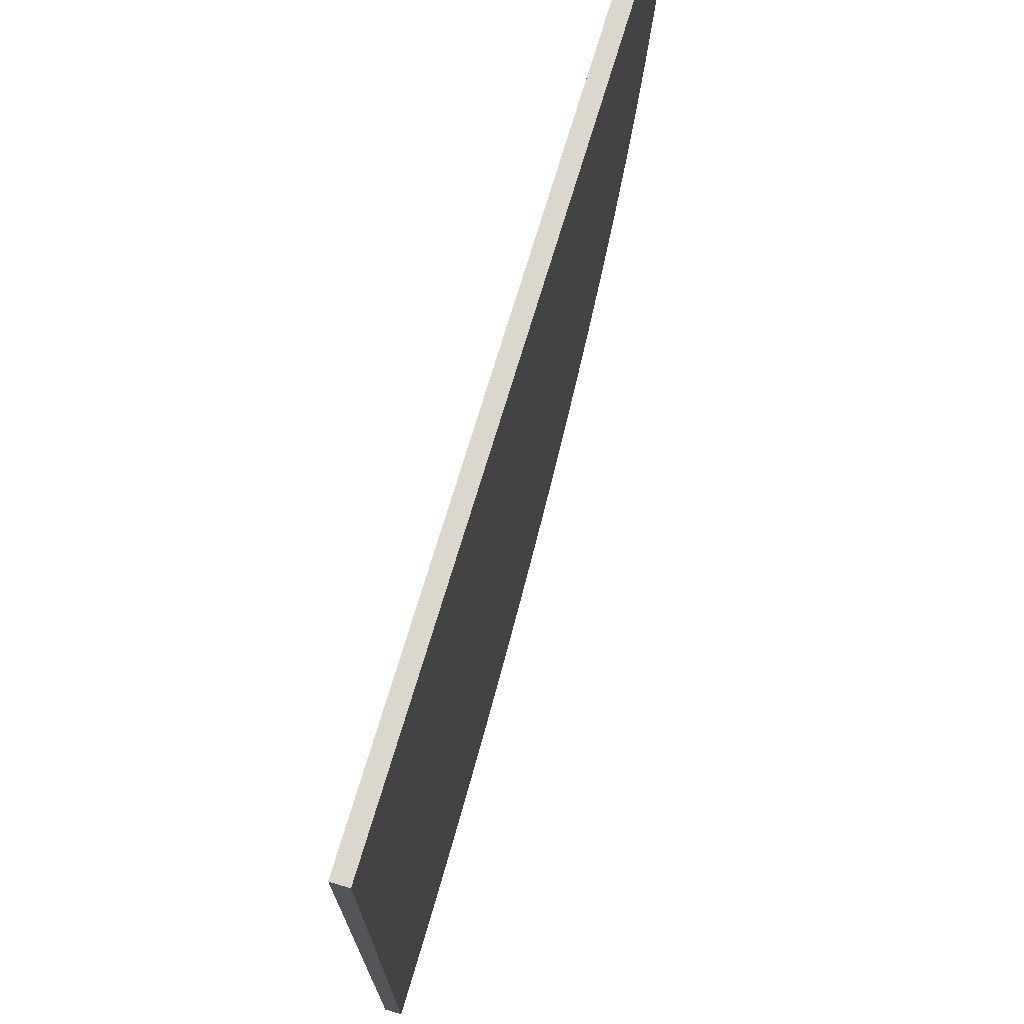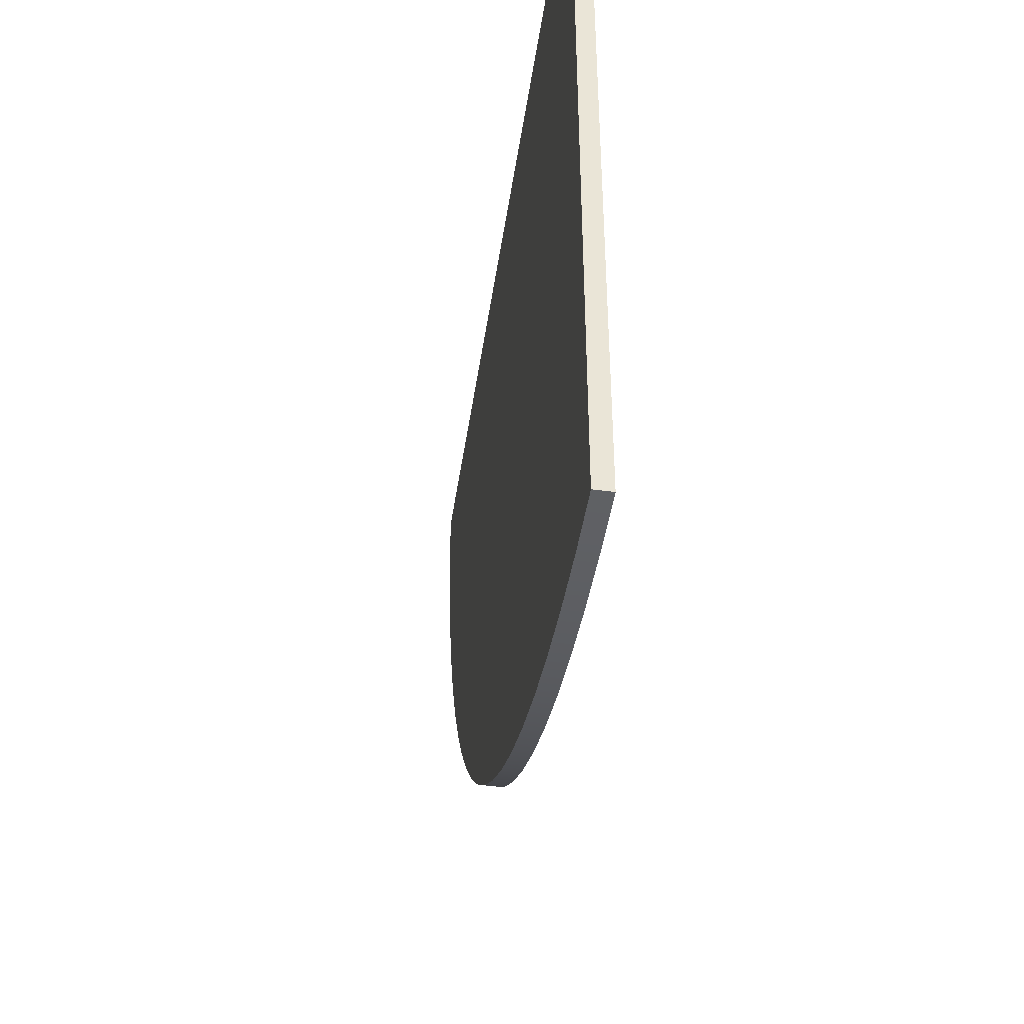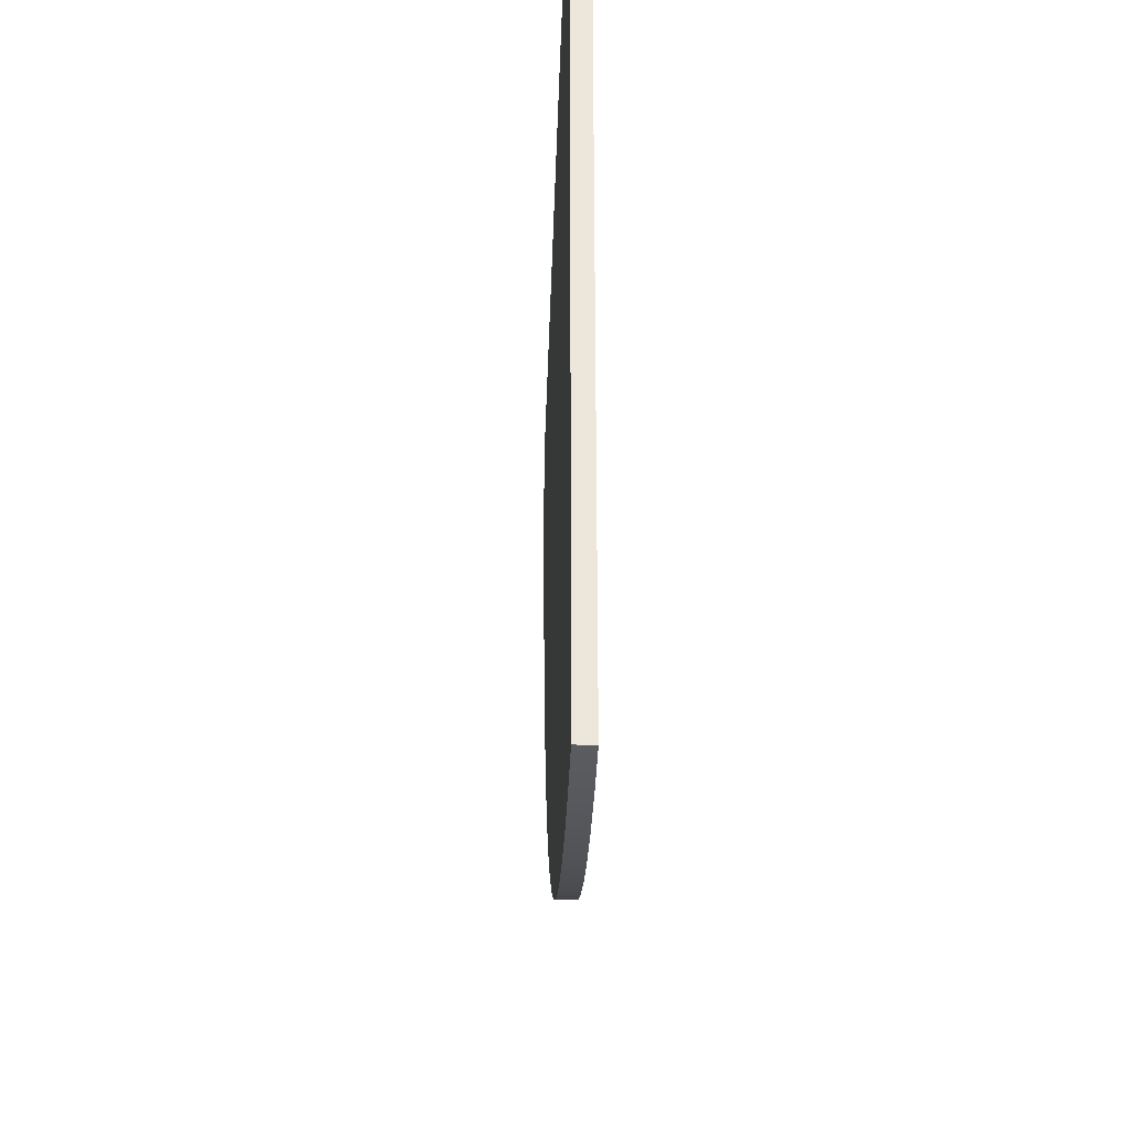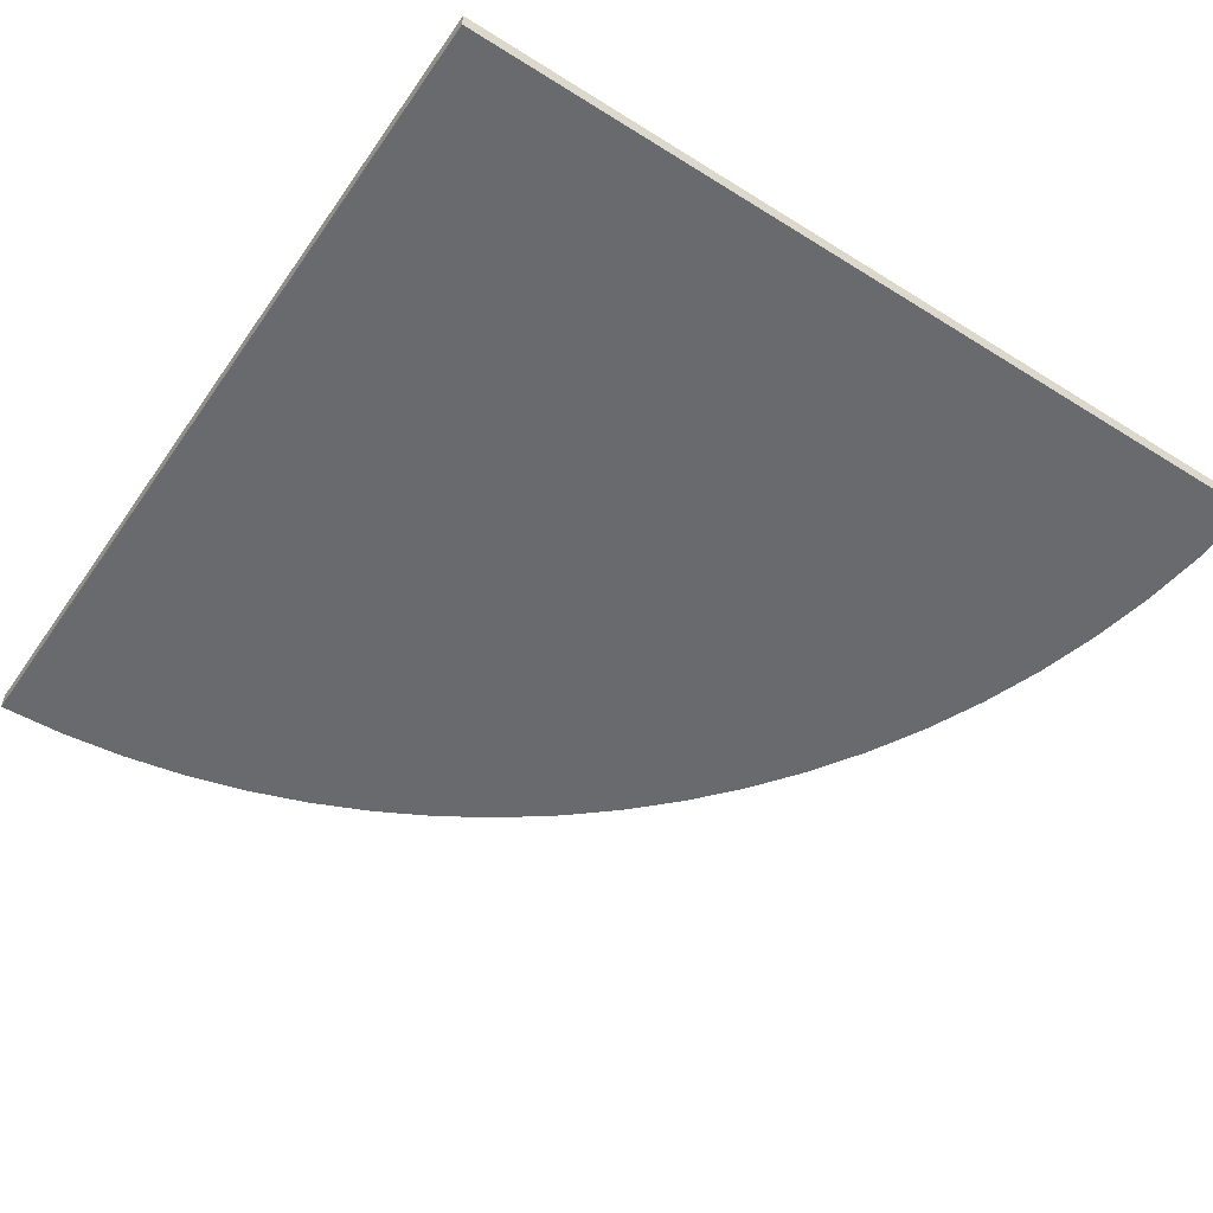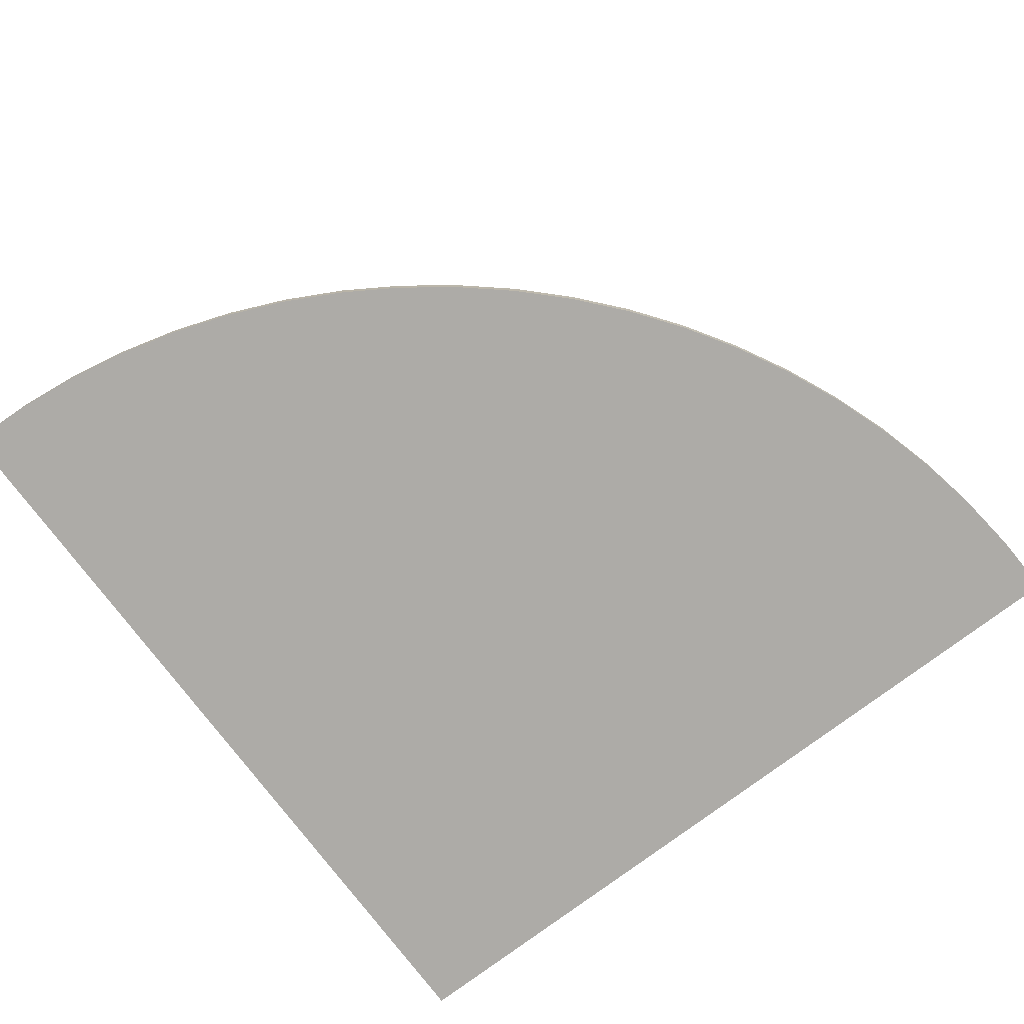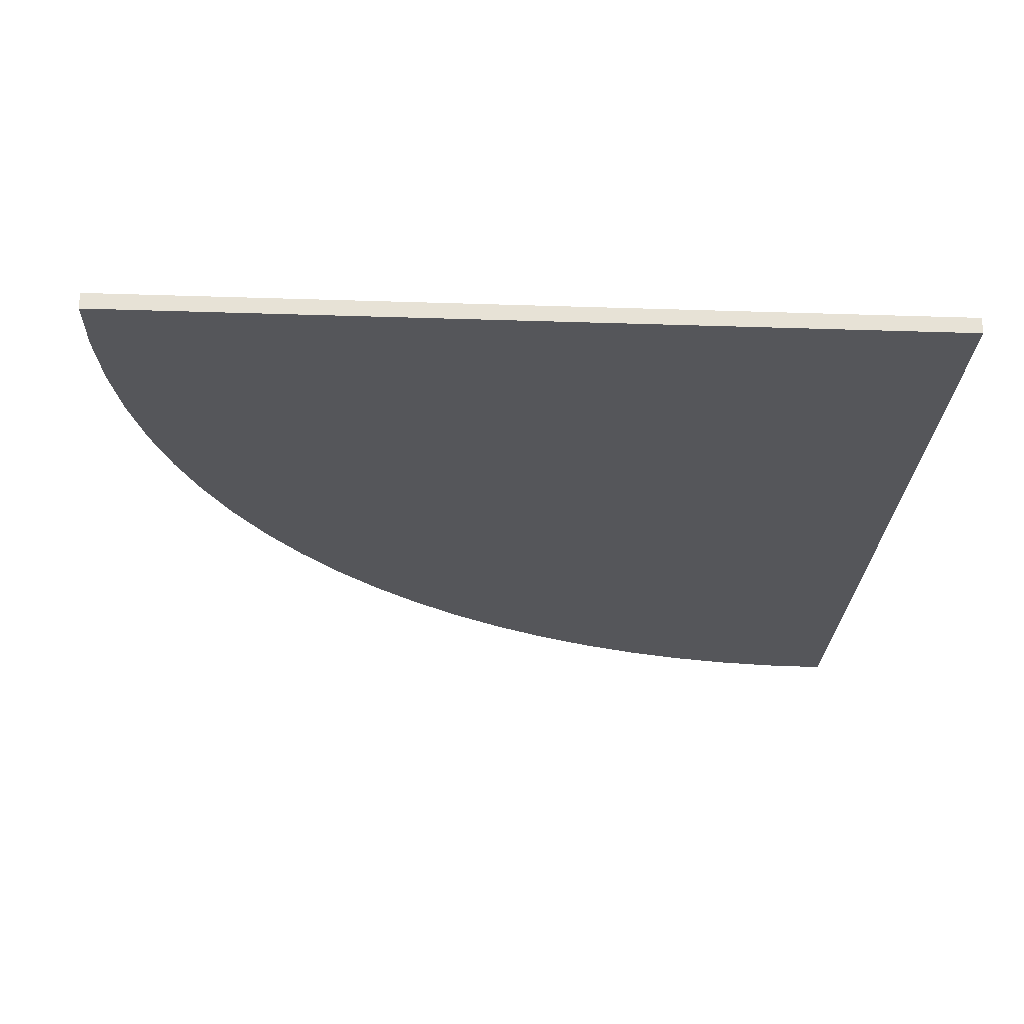
<metadata>
{"format":"obj","ext":"obj","renderer":"f3d","projection":"perspective","resolution":1024,"background":"white","views":[{"elev":72.9,"azim":106.7,"up":"+Z"},{"elev":-46.7,"azim":81.6,"up":"+Z"},{"elev":-34.3,"azim":88.3,"up":"+Z"},{"elev":-53.1,"azim":56.1,"up":"+Y"},{"elev":-76.4,"azim":-143.0,"up":"+Y"},{"elev":-26.1,"azim":-3.0,"up":"+Y"}]}
</metadata>
<code>
g Solid1
v -0.5 0 0
v -0.5 0.01 0
v -0.4986 0 -0.03737
v -0.4986 0.01 -0.03737
v -0.4944 0 -0.07452
v -0.4944 0.01 -0.07452
v -0.4875 0 -0.1113
v -0.4875 0.01 -0.1113
v -0.4778 0 -0.1474
v -0.4778 0.01 -0.1474
v -0.4654 0 -0.1827
v -0.4654 0.01 -0.1827
v -0.4505 0 -0.2169
v -0.4505 0.01 -0.2169
v -0.433 0 -0.25
v -0.433 0.01 -0.25
v -0.4131 0 -0.2817
v -0.4131 0.01 -0.2817
v -0.3909 0 -0.3117
v -0.3909 0.01 -0.3117
v -0.3665 0 -0.3401
v -0.3665 0.01 -0.3401
v -0.3401 0 -0.3665
v -0.3401 0.01 -0.3665
v -0.3117 0 -0.3909
v -0.3117 0.01 -0.3909
v -0.2817 0 -0.4131
v -0.2817 0.01 -0.4131
v -0.25 0 -0.433
v -0.25 0.01 -0.433
v -0.2169 0 -0.4505
v -0.2169 0.01 -0.4505
v -0.1827 0 -0.4654
v -0.1827 0.01 -0.4654
v -0.1474 0 -0.4778
v -0.1474 0.01 -0.4778
v -0.1113 0 -0.4875
v -0.1113 0.01 -0.4875
v -0.07452 0 -0.4944
v -0.07452 0.01 -0.4944
v -0.03737 0 -0.4986
v -0.03737 0.01 -0.4986
v 0 0 -0.5
v 0 0 0
v 0 0.01 -0.5
v 0 0.01 0
f 45 43 42
f 42 43 41
f 42 41 40
f 40 41 39
f 40 39 38
f 38 39 37
f 38 37 36
f 36 37 35
f 36 35 34
f 34 35 33
f 34 33 32
f 32 33 31
f 32 31 30
f 30 31 29
f 30 29 28
f 28 29 27
f 28 27 26
f 26 27 25
f 26 25 24
f 24 25 23
f 24 23 22
f 22 23 21
f 22 21 20
f 20 21 19
f 20 19 18
f 18 19 17
f 18 17 16
f 16 17 15
f 16 15 14
f 14 15 13
f 14 13 12
f 12 13 11
f 12 11 10
f 10 11 9
f 10 9 8
f 8 9 7
f 8 7 6
f 6 7 5
f 6 5 4
f 4 5 3
f 4 3 2
f 2 3 1
f 44 43 46
f 46 43 45
f 1 44 2
f 2 44 46
f 1 3 44
f 44 3 5
f 44 5 7
f 7 9 44
f 44 9 11
f 44 11 13
f 13 15 44
f 44 15 17
f 44 17 19
f 19 21 44
f 44 21 23
f 44 23 25
f 25 27 44
f 44 27 29
f 44 29 31
f 31 33 44
f 44 33 35
f 44 35 37
f 37 39 44
f 44 39 41
f 44 41 43
f 2 46 4
f 4 46 6
f 6 46 8
f 8 46 10
f 10 46 12
f 12 46 14
f 14 46 16
f 16 46 18
f 18 46 20
f 20 46 22
f 22 46 24
f 24 46 26
f 26 46 28
f 28 46 30
f 30 46 32
f 32 46 34
f 34 46 36
f 36 46 38
f 38 46 40
f 40 46 42
f 42 46 45

</code>
